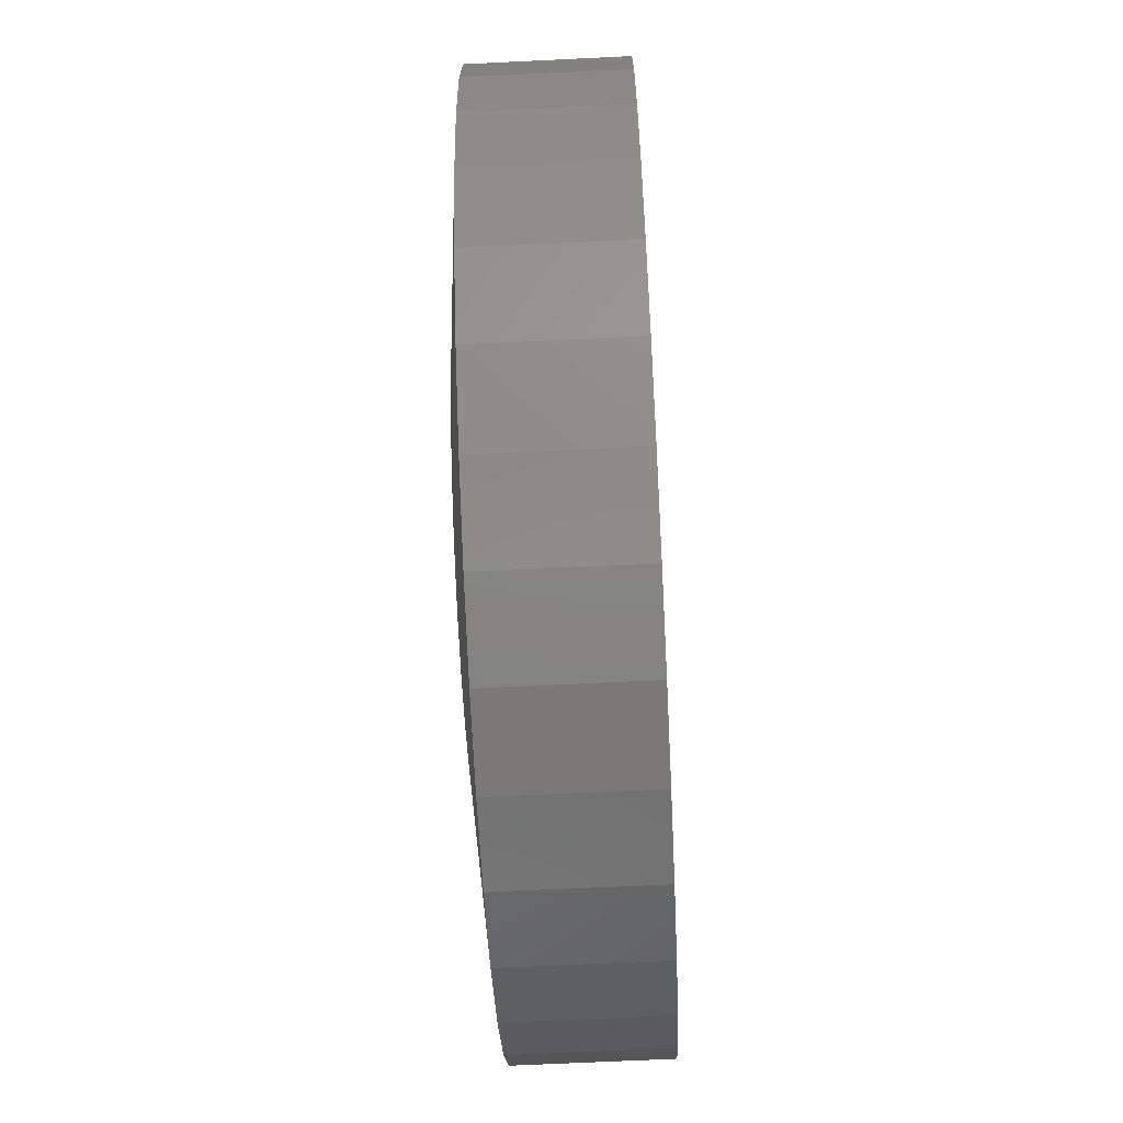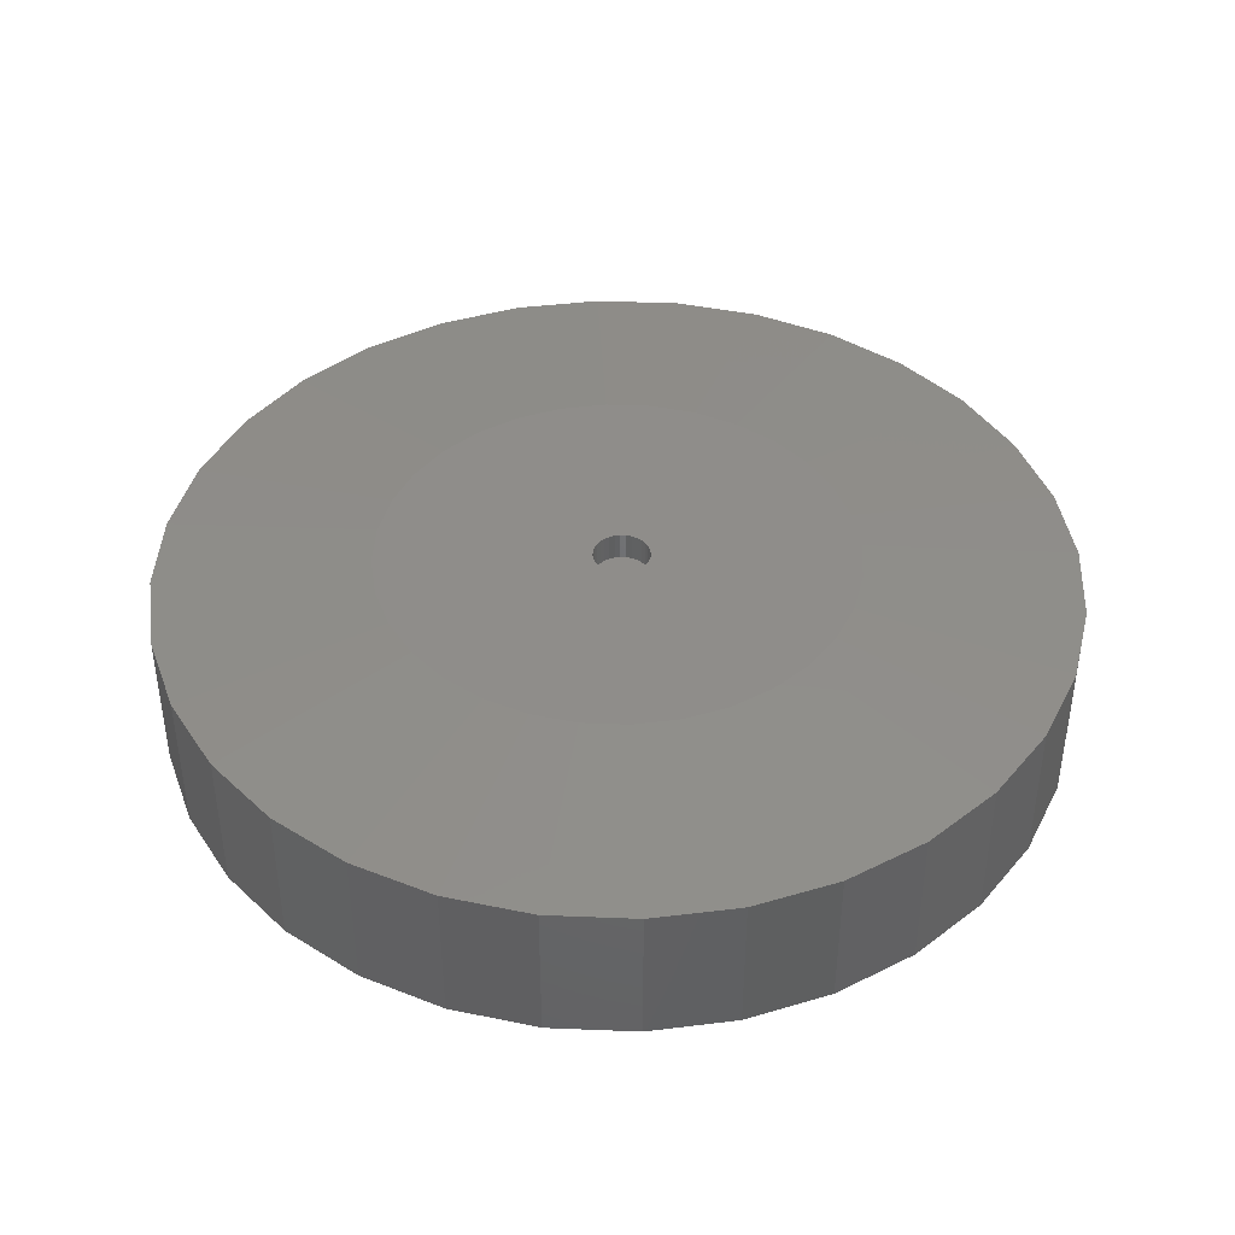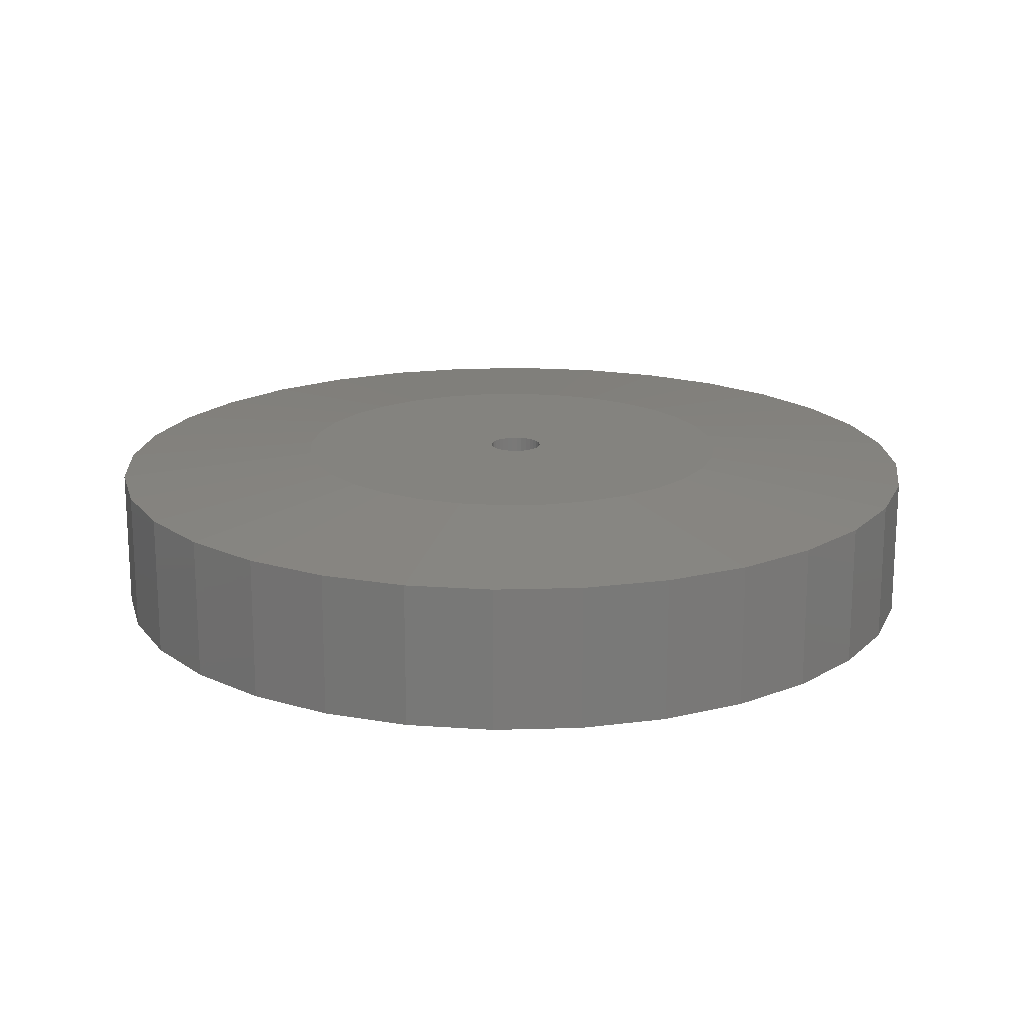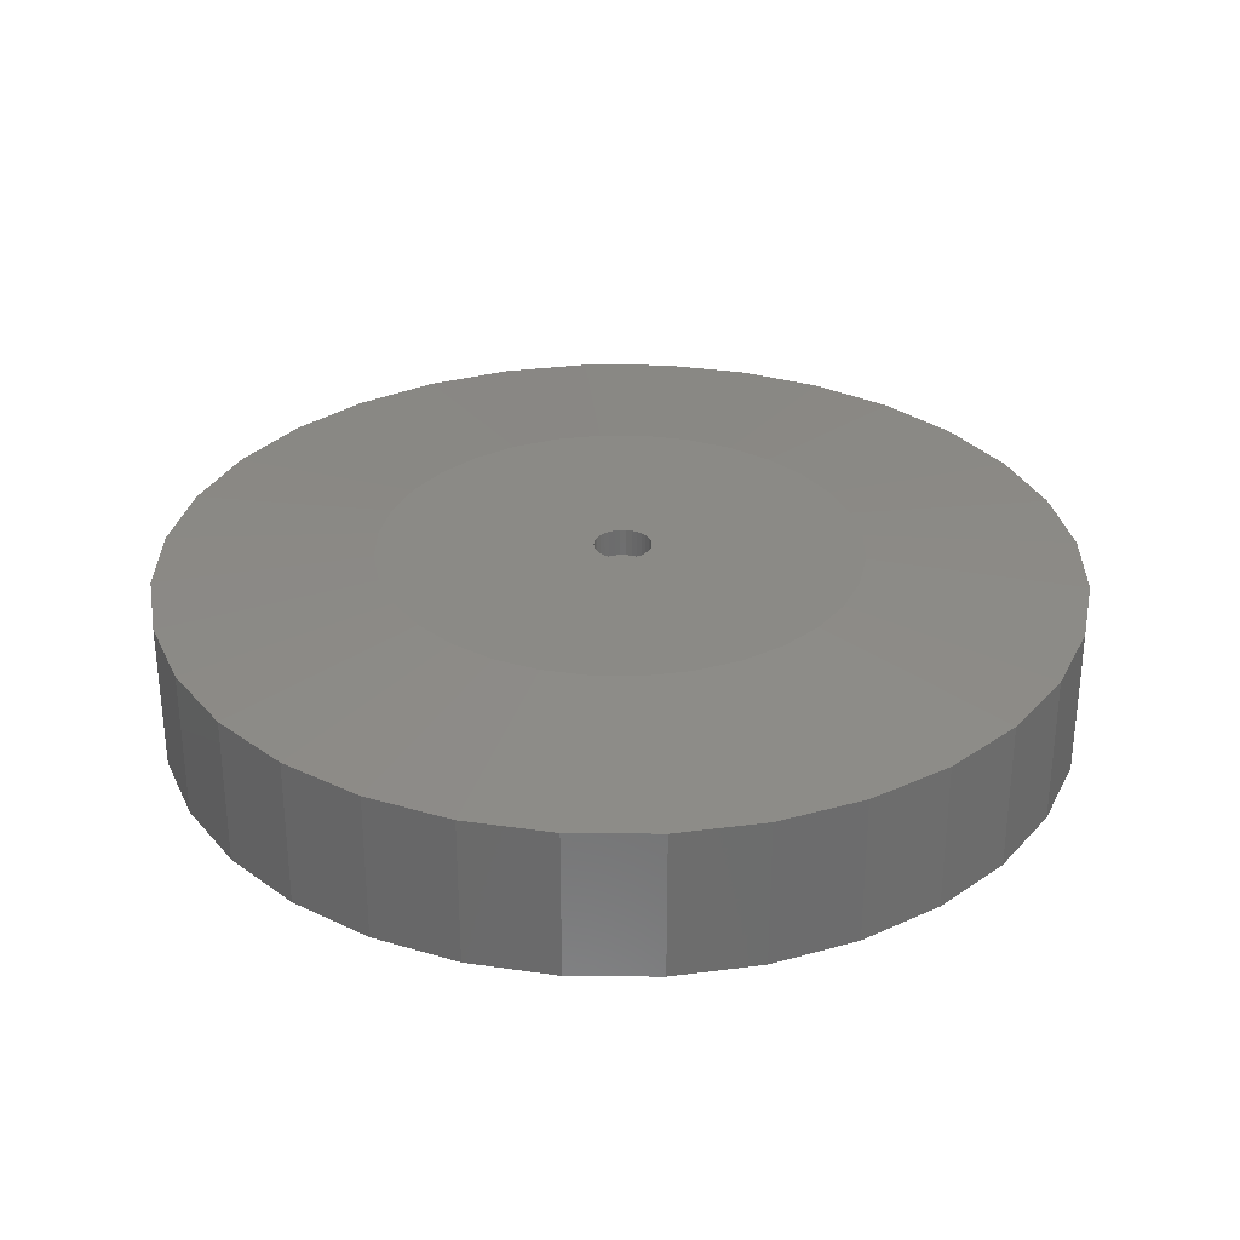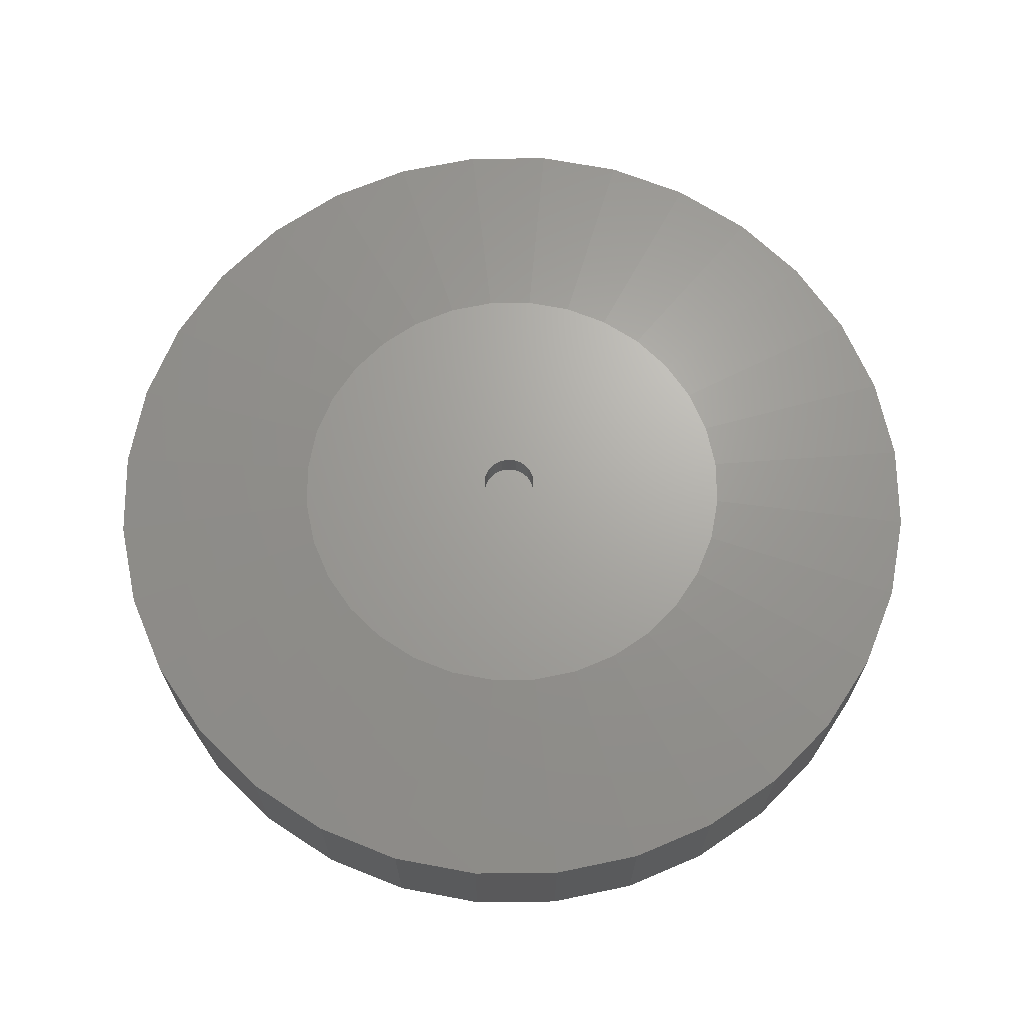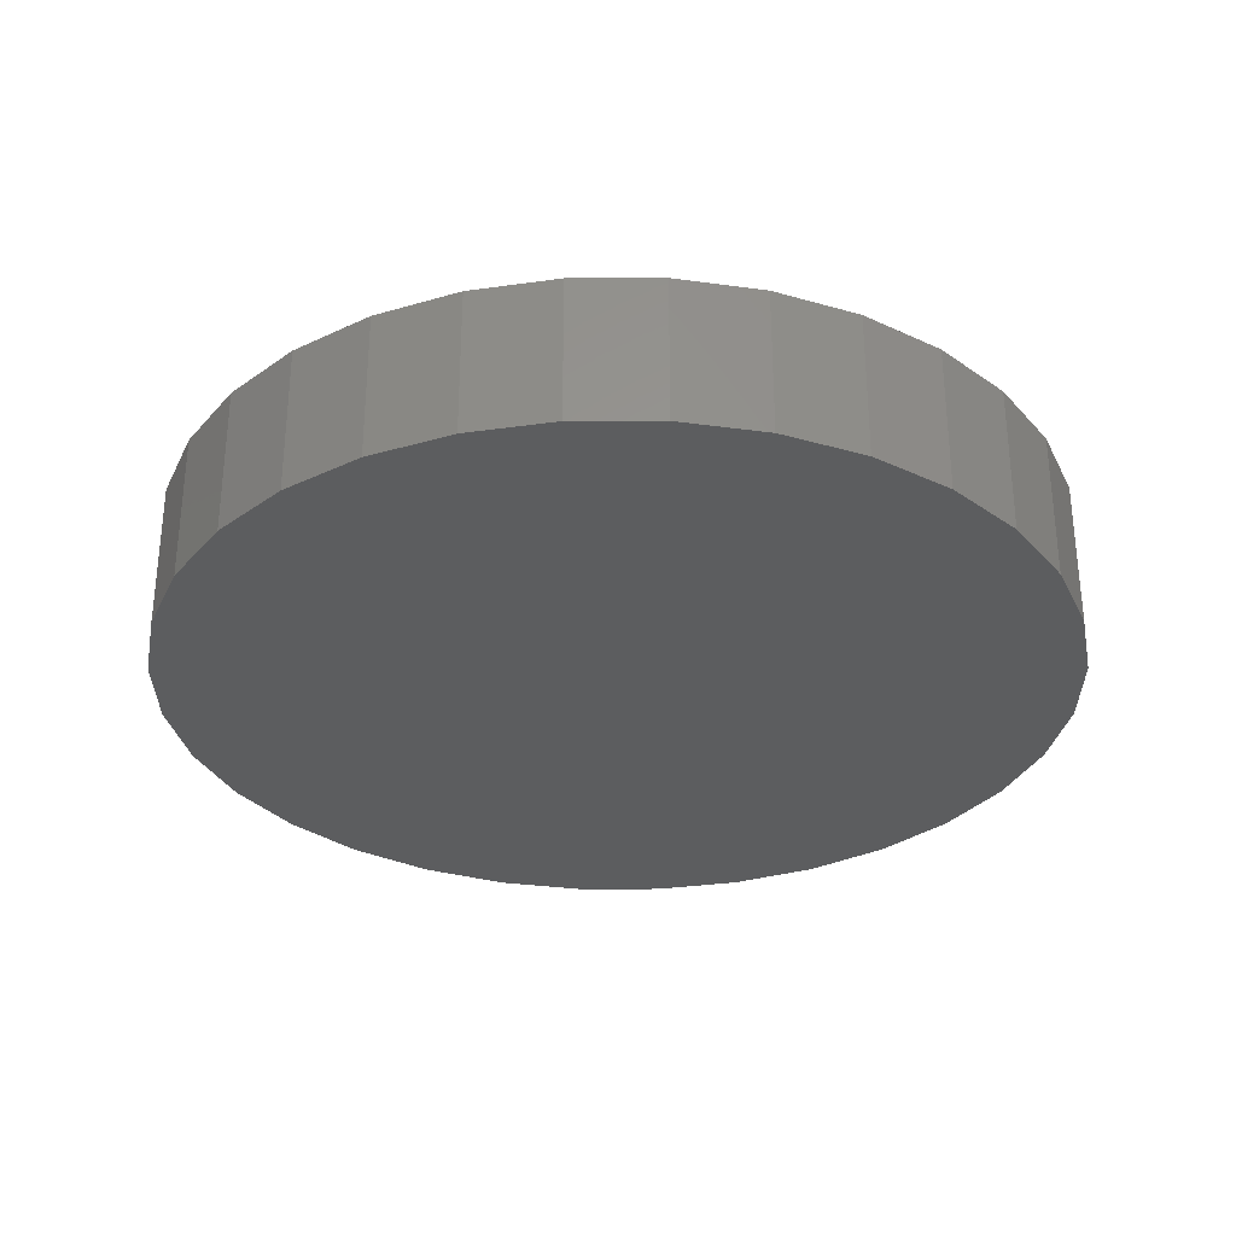
<metadata>
{"format":"stl","ext":"stl","renderer":"f3d","projection":"perspective","resolution":1024,"background":"white","views":[{"elev":-66.9,"azim":92.8,"up":"+Y"},{"elev":41.9,"azim":-160.3,"up":"+Z"},{"elev":17.8,"azim":171.1,"up":"+Z"},{"elev":30.9,"azim":130.0,"up":"+Z"},{"elev":67.6,"azim":38.8,"up":"+Z"},{"elev":-31.2,"azim":50.8,"up":"+Z"}]}
</metadata>
<code>
# stl→obj: 160 verts, 316 faces
v 0.4064 -2.071e-16 0.1406
v 0.04786 0 0.1406
v 0.04695 -0.009241 0.1406
v -0.3906 3.439e-07 0.1406
v -0.383 -0.07775 0.1406
v -0.04596 -0.009241 0.1406
v -0.04688 5.801e-18 0.1406
v -0.04596 0.009241 0.1406
v 0.0004934 0.04737 0.1406
v 0.009735 0.04646 0.1406
v 0.3988 0.07775 0.1406
v 0.3761 0.1525 0.1406
v 0.3393 0.2214 0.1406
v 0.2897 0.2818 0.1406
v 0.2293 0.3314 0.1406
v 0.1604 0.3682 0.1406
v 0.08564 0.3909 0.1406
v 0.007895 0.3985 0.1406
v -0.06985 0.3909 0.1406
v -0.1446 0.3682 0.1406
v -0.2135 0.3314 0.1406
v -0.2739 0.2818 0.1406
v -0.3235 0.2214 0.1406
v -0.3603 0.1525 0.1406
v -0.383 0.07775 0.1406
v -0.04327 0.01813 0.1406
v -0.03889 0.02632 0.1406
v -0.033 0.03349 0.1406
v -0.02582 0.03939 0.1406
v -0.01763 0.04376 0.1406
v -0.008748 0.04646 0.1406
v -0.3603 -0.1525 0.1406
v 0.0004934 -0.04737 0.1406
v -0.008748 -0.04646 0.1406
v -0.01763 -0.04376 0.1406
v -0.02582 -0.03939 0.1406
v -0.033 -0.03349 0.1406
v -0.03889 -0.02632 0.1406
v -0.04327 -0.01813 0.1406
v -0.3235 -0.2214 0.1406
v -0.2739 -0.2818 0.1406
v -0.2135 -0.3314 0.1406
v -0.1446 -0.3682 0.1406
v -0.06985 -0.3909 0.1406
v 0.007895 -0.3985 0.1406
v 0.08564 -0.3909 0.1406
v 0.1604 -0.3682 0.1406
v 0.2293 -0.3314 0.1406
v 0.2897 -0.2818 0.1406
v 0.3393 -0.2214 0.1406
v 0.3761 -0.1525 0.1406
v 0.3988 -0.07775 0.1406
v 0.01862 0.04376 0.1406
v 0.02681 0.03939 0.1406
v 0.03399 0.03349 0.1406
v 0.03988 0.02632 0.1406
v 0.04426 0.01813 0.1406
v 0.04695 0.009241 0.1406
v 0.04426 -0.01813 0.1406
v 0.03988 -0.02632 0.1406
v 0.03399 -0.03349 0.1406
v 0.02681 -0.03939 0.1406
v 0.01862 -0.04376 0.1406
v 0.009735 -0.04646 0.1406
v 0.0004934 -0.04737 0.09375
v 0.009735 -0.04646 0.09375
v 0.01862 -0.04376 0.09375
v 0.02681 -0.03939 0.09375
v 0.03399 -0.03349 0.09375
v 0.03988 -0.02632 0.09375
v 0.04426 -0.01813 0.09375
v 0.04695 -0.009241 0.09375
v 0.04786 0 0.09375
v -0.008748 -0.04646 0.09375
v -0.01763 -0.04376 0.09375
v -0.02582 -0.03939 0.09375
v -0.033 -0.03349 0.09375
v -0.03889 -0.02632 0.09375
v -0.04327 -0.01813 0.09375
v -0.04596 -0.009241 0.09375
v -0.04688 5.801e-18 0.09375
v 0.0004934 0.04737 0.09375
v -0.008748 0.04646 0.09375
v -0.01763 0.04376 0.09375
v -0.02582 0.03939 0.09375
v -0.033 0.03349 0.09375
v -0.03889 0.02632 0.09375
v -0.04327 0.01813 0.09375
v -0.04596 0.009241 0.09375
v 0.009735 0.04646 0.09375
v 0.01862 0.04376 0.09375
v 0.02681 0.03939 0.09375
v 0.03399 0.03349 0.09375
v 0.03988 0.02632 0.09375
v 0.04426 0.01813 0.09375
v 0.04695 0.009241 0.09375
v 0.7658 0 -0.1406
v 0.7658 -1.856e-16 0.1094
v 0.7512 -0.1479 -0.1406
v 0.7512 -0.1479 0.1094
v 0.7081 -0.29 -0.1406
v 0.7081 -0.29 0.1094
v 0.6381 -0.4211 -0.1406
v 0.6381 -0.4211 0.1094
v 0.5438 -0.5359 -0.1406
v 0.5438 -0.5359 0.1094
v 0.429 -0.6302 -0.1406
v 0.429 -0.6302 0.1094
v 0.2979 -0.7002 -0.1406
v 0.2979 -0.7002 0.1094
v 0.1558 -0.7433 -0.1406
v 0.1558 -0.7433 0.1094
v 0.007895 -0.7579 -0.1406
v 0.007895 -0.7579 0.1094
v -0.14 -0.7433 -0.1406
v -0.14 -0.7433 0.1094
v -0.2821 -0.7002 -0.1406
v -0.2821 -0.7002 0.1094
v -0.4132 -0.6302 -0.1406
v -0.4132 -0.6302 0.1094
v -0.528 -0.5359 -0.1406
v -0.528 -0.5359 0.1094
v -0.6223 -0.4211 -0.1406
v -0.6223 -0.4211 0.1094
v -0.6923 -0.29 -0.1406
v -0.6923 -0.29 0.1094
v -0.7354 -0.1479 -0.1406
v -0.7354 -0.1479 0.1094
v -0.75 9.281e-17 -0.1406
v -0.75 9.281e-17 0.1094
v -0.7354 0.1479 -0.1406
v -0.7354 0.1479 0.1094
v -0.6923 0.29 -0.1406
v -0.6923 0.29 0.1094
v -0.6223 0.4211 -0.1406
v -0.6223 0.4211 0.1094
v -0.528 0.5359 -0.1406
v -0.528 0.5359 0.1094
v -0.4132 0.6302 -0.1406
v -0.4132 0.6302 0.1094
v -0.2821 0.7002 -0.1406
v -0.2821 0.7002 0.1094
v -0.14 0.7433 -0.1406
v -0.14 0.7433 0.1094
v 0.007895 0.7579 -0.1406
v 0.007895 0.7579 0.1094
v 0.1558 0.7433 -0.1406
v 0.1558 0.7433 0.1094
v 0.2979 0.7002 -0.1406
v 0.2979 0.7002 0.1094
v 0.429 0.6302 -0.1406
v 0.429 0.6302 0.1094
v 0.5438 0.5359 -0.1406
v 0.5438 0.5359 0.1094
v 0.6381 0.4211 -0.1406
v 0.6381 0.4211 0.1094
v 0.7081 0.29 -0.1406
v 0.7081 0.29 0.1094
v 0.7512 0.1479 -0.1406
v 0.7512 0.1479 0.1094
f 1 2 3
f 4 5 6
f 4 6 7
f 4 7 8
f 9 10 11
f 9 11 12
f 9 12 13
f 9 13 14
f 9 14 15
f 9 15 16
f 9 16 17
f 9 17 18
f 9 18 19
f 9 19 20
f 9 20 21
f 9 21 22
f 9 22 23
f 9 23 24
f 9 24 25
f 25 4 8
f 25 8 26
f 25 26 27
f 25 27 28
f 25 28 29
f 25 29 30
f 25 30 31
f 25 31 9
f 5 32 33
f 5 33 34
f 5 34 35
f 5 35 36
f 5 36 37
f 5 37 38
f 5 38 39
f 5 39 6
f 33 32 40
f 33 40 41
f 33 41 42
f 33 42 43
f 33 43 44
f 33 44 45
f 33 45 46
f 33 46 47
f 33 47 48
f 33 48 49
f 33 49 50
f 33 50 51
f 33 51 52
f 11 10 53
f 11 53 54
f 11 54 55
f 11 55 56
f 11 56 57
f 11 57 58
f 11 58 2
f 11 2 1
f 52 1 3
f 52 3 59
f 52 59 60
f 52 60 61
f 52 61 62
f 52 62 63
f 52 63 64
f 52 64 33
f 65 64 66
f 66 64 63
f 66 63 67
f 67 63 62
f 67 62 68
f 68 62 61
f 68 61 69
f 69 61 60
f 69 60 70
f 70 60 59
f 70 59 71
f 71 59 3
f 71 3 72
f 72 3 2
f 72 2 73
f 64 65 33
f 33 65 74
f 33 74 34
f 34 74 75
f 34 75 35
f 35 75 76
f 35 76 36
f 36 76 77
f 36 77 37
f 37 77 78
f 37 78 38
f 38 78 79
f 38 79 39
f 39 79 80
f 39 80 6
f 6 80 81
f 6 81 7
f 82 31 83
f 83 31 30
f 83 30 84
f 84 30 29
f 84 29 85
f 85 29 28
f 85 28 86
f 86 28 27
f 86 27 87
f 87 27 26
f 87 26 88
f 88 26 8
f 88 8 89
f 89 8 7
f 89 7 81
f 31 82 9
f 9 82 90
f 9 90 10
f 10 90 91
f 10 91 53
f 53 91 92
f 53 92 54
f 54 92 93
f 54 93 55
f 55 93 94
f 55 94 56
f 56 94 95
f 56 95 57
f 57 95 96
f 57 96 58
f 58 96 73
f 58 73 2
f 82 83 84
f 90 82 84
f 90 84 91
f 91 84 85
f 91 85 92
f 92 85 86
f 92 86 93
f 93 86 87
f 93 87 94
f 94 87 88
f 94 88 95
f 95 88 89
f 95 89 96
f 72 79 71
f 71 79 78
f 71 78 70
f 70 78 77
f 70 77 69
f 69 77 76
f 69 76 68
f 68 76 75
f 68 75 67
f 67 75 74
f 67 74 65
f 67 65 66
f 96 89 73
f 73 89 81
f 73 81 72
f 72 81 80
f 72 80 79
f 97 98 99
f 99 98 100
f 99 100 101
f 101 100 102
f 101 102 103
f 103 102 104
f 103 104 105
f 105 104 106
f 105 106 107
f 107 106 108
f 107 108 109
f 109 108 110
f 109 110 111
f 111 110 112
f 111 112 113
f 113 112 114
f 113 114 115
f 115 114 116
f 115 116 117
f 117 116 118
f 117 118 119
f 119 118 120
f 119 120 121
f 121 120 122
f 121 122 123
f 123 122 124
f 123 124 125
f 125 124 126
f 125 126 127
f 127 126 128
f 127 128 129
f 129 128 130
f 129 130 131
f 131 130 132
f 131 132 133
f 133 132 134
f 133 134 135
f 135 134 136
f 135 136 137
f 137 136 138
f 137 138 139
f 139 138 140
f 139 140 141
f 141 140 142
f 141 142 143
f 143 142 144
f 143 144 145
f 145 144 146
f 145 146 147
f 147 146 148
f 147 148 149
f 149 148 150
f 149 150 151
f 151 150 152
f 151 152 153
f 153 152 154
f 153 154 155
f 155 154 156
f 155 156 157
f 157 156 158
f 157 158 159
f 159 158 160
f 159 160 97
f 97 160 98
f 42 118 43
f 46 45 112
f 45 44 114
f 114 112 45
f 102 50 104
f 50 102 51
f 51 102 100
f 51 100 52
f 52 100 98
f 52 98 1
f 32 124 40
f 124 32 126
f 126 32 5
f 126 5 128
f 128 5 4
f 128 4 130
f 118 42 120
f 120 42 41
f 120 41 122
f 122 41 40
f 122 40 124
f 114 44 116
f 116 44 43
f 116 43 118
f 108 47 110
f 110 47 46
f 110 46 112
f 47 108 48
f 48 108 106
f 48 106 49
f 49 106 104
f 49 104 50
f 15 150 16
f 19 18 144
f 18 17 146
f 146 144 18
f 134 23 136
f 23 134 24
f 24 134 132
f 24 132 25
f 25 132 130
f 25 130 4
f 12 156 13
f 156 12 158
f 158 12 11
f 158 11 160
f 160 11 1
f 160 1 98
f 150 15 152
f 152 15 14
f 152 14 154
f 154 14 13
f 154 13 156
f 146 17 148
f 148 17 16
f 148 16 150
f 140 20 142
f 142 20 19
f 142 19 144
f 20 140 21
f 21 140 138
f 21 138 22
f 22 138 136
f 22 136 23
f 145 147 143
f 113 115 111
f 111 115 117
f 111 117 109
f 109 117 119
f 109 119 107
f 107 119 121
f 107 121 105
f 105 121 123
f 105 123 103
f 103 123 125
f 103 125 101
f 101 125 127
f 101 127 99
f 99 127 129
f 99 129 97
f 97 129 131
f 97 131 159
f 159 131 133
f 159 133 157
f 157 133 135
f 157 135 155
f 155 135 137
f 155 137 153
f 153 137 139
f 153 139 151
f 151 139 141
f 151 141 149
f 149 141 143
f 149 143 147

</code>
